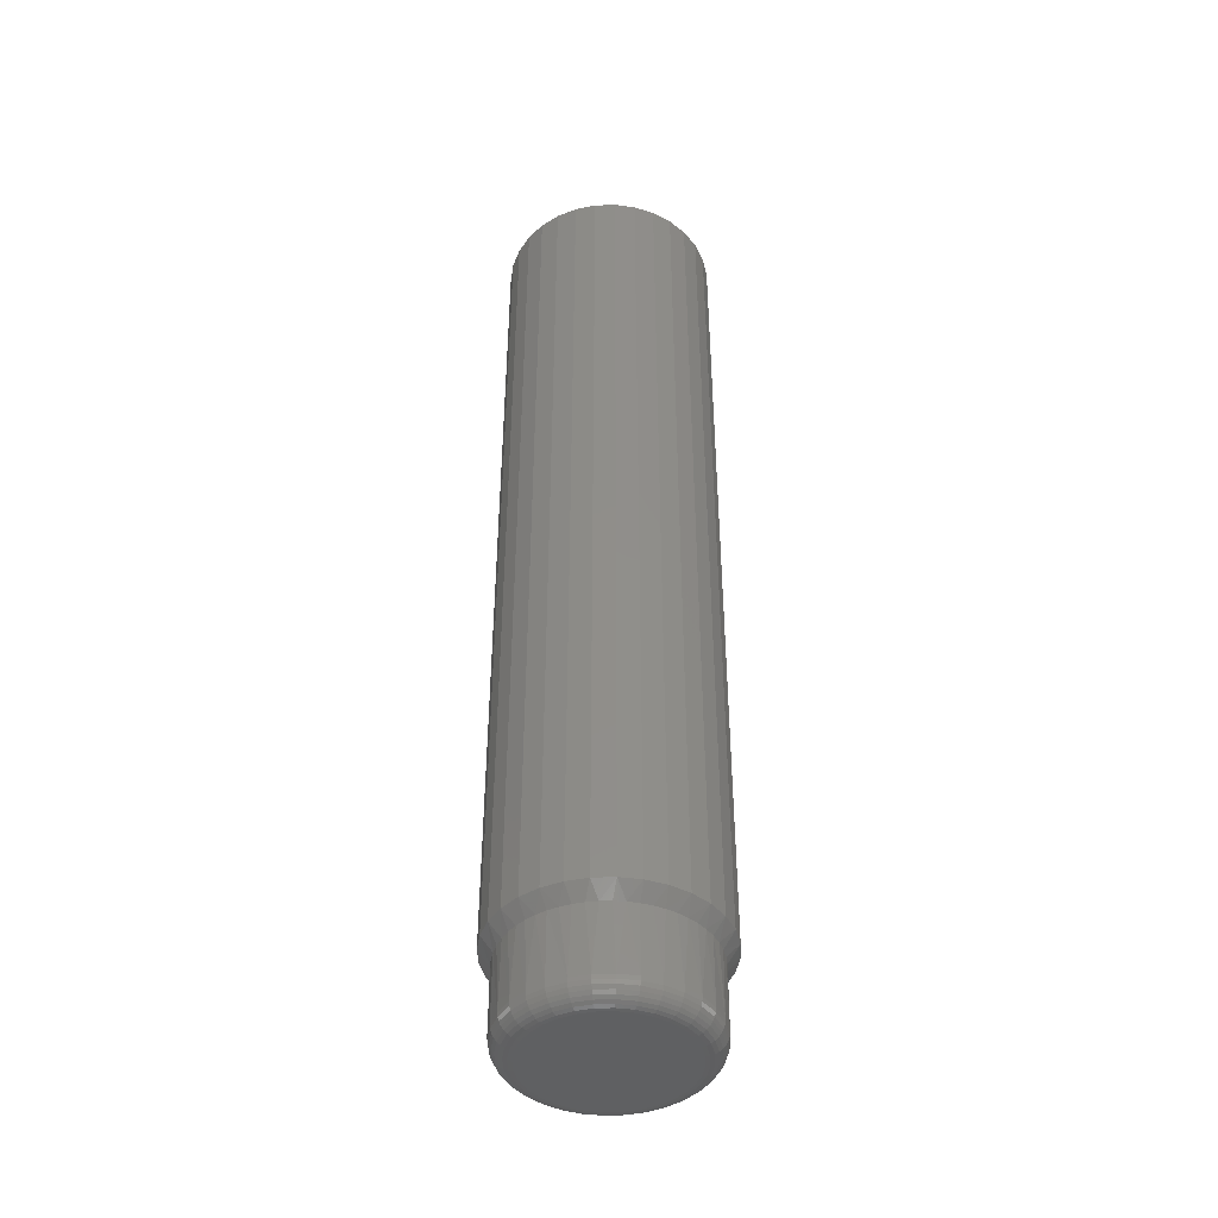
<metadata>
{"format":"stl","ext":"stl","renderer":"f3d","projection":"perspective","resolution":1024,"background":"white","views":[{"elev":-42.9,"azim":-14.6,"up":"+Z"}]}
</metadata>
<code>
# stl→obj: 408 verts, 812 faces
v -0.0773 9.094e-18 0.06702
v -0.07588 -0.01449 0.01562
v -0.07683 -0.008324 0.06702
v -0.0773 9.094e-18 0.01562
v 0.07122 -8.414e-17 0.01562
v 0.07075 -0.008305 0.06682
v 0.06979 -0.01449 0.01562
v 0.07122 0 0.06682
v 0.06936 -0.01651 0.06682
v 0.06706 -0.0245 0.06682
v 0.06556 -0.02842 0.01562
v 0.06388 -0.03219 0.06683
v 0.05986 -0.03947 0.06683
v 0.0587 -0.04126 0.01562
v 0.05505 -0.04626 0.06684
v 0.04951 -0.05247 0.06685
v 0.04947 -0.05251 0.01562
v 0.04331 -0.05802 0.06686
v 0.03821 -0.06174 0.01562
v 0.03652 -0.06284 0.06687
v 0.02924 -0.06687 0.06688
v 0.02538 -0.06861 0.01562
v 0.02156 -0.07007 0.06689
v 0.01356 -0.07238 0.0669
v 0.01144 -0.07283 0.01562
v 0.005351 -0.07378 0.06691
v -0.002962 -0.07426 0.06692
v -0.003043 -0.07426 0.01562
v -0.01128 -0.0738 0.06693
v -0.01753 -0.07283 0.01562
v -0.01949 -0.07242 0.06694
v -0.0275 -0.07012 0.06695
v -0.03146 -0.06861 0.01562
v -0.0352 -0.06694 0.06696
v -0.04249 -0.06291 0.06697
v -0.0443 -0.06174 0.01562
v -0.04929 -0.0581 0.06698
v -0.05551 -0.05255 0.06699
v -0.05555 -0.05251 0.01562
v -0.06107 -0.04634 0.067
v -0.06479 -0.04126 0.01562
v -0.0659 -0.03955 0.06701
v -0.06993 -0.03225 0.06701
v -0.07165 -0.02842 0.01562
v -0.07313 -0.02455 0.06702
v -0.07544 -0.01654 0.06702
v 0.06979 0.01449 0.01562
v 0.07075 0.008305 0.06682
v -0.07683 0.008324 0.06702
v -0.07588 0.01449 0.01562
v -0.07544 0.01654 0.06702
v -0.07313 0.02455 0.06702
v -0.07165 0.02842 0.01562
v -0.06993 0.03225 0.06701
v -0.0659 0.03955 0.06701
v -0.06479 0.04126 0.01562
v -0.06107 0.04634 0.067
v -0.05555 0.05251 0.01562
v -0.05551 0.05255 0.06699
v -0.04929 0.0581 0.06698
v -0.0443 0.06174 0.01562
v -0.04249 0.06291 0.06697
v -0.0352 0.06694 0.06696
v -0.03146 0.06861 0.01562
v -0.0275 0.07012 0.06695
v -0.01949 0.07242 0.06694
v -0.01753 0.07283 0.01562
v -0.01128 0.0738 0.06693
v -0.003043 0.07426 0.01562
v -0.002962 0.07426 0.06692
v 0.005351 0.07378 0.06691
v 0.01144 0.07283 0.01562
v 0.01356 0.07238 0.0669
v 0.02156 0.07007 0.06689
v 0.02538 0.06861 0.01562
v 0.02924 0.06687 0.06688
v 0.03652 0.06284 0.06687
v 0.03821 0.06174 0.01562
v 0.04331 0.05802 0.06686
v 0.04947 0.05251 0.01562
v 0.04951 0.05247 0.06685
v 0.05505 0.04626 0.06684
v 0.0587 0.04126 0.01562
v 0.05986 0.03947 0.06683
v 0.06388 0.03219 0.06683
v 0.06556 0.02842 0.01562
v 0.06706 0.0245 0.06682
v 0.06936 0.01651 0.06682
v -0.003043 0.05863 0
v 0.008396 0.05751 0
v -0.01448 0.05751 0
v -0.02548 0.05417 0
v 0.0194 0.05417 0
v -0.03562 0.04875 0
v 0.02953 0.04875 0
v -0.0445 0.04146 0
v 0.03842 0.04146 0
v -0.0518 0.03258 0
v 0.04571 0.03258 0
v -0.05721 0.02244 0
v 0.05113 0.02244 0
v 0.04571 -0.03258 0
v -0.0518 -0.03258 0
v 0.05113 -0.02244 0
v -0.0445 -0.04146 0
v 0.03842 -0.04146 0
v -0.03562 -0.04875 0
v 0.02953 -0.04875 0
v -0.02548 -0.05417 0
v 0.0194 -0.05417 0
v -0.01448 -0.05751 0
v 0.008396 -0.05751 0
v -0.003043 -0.05863 0
v -0.05721 -0.02244 0
v -0.06055 -0.01144 0
v 0.05447 -0.01144 0
v -0.06168 -2.475e-17 0
v 0.05559 -2.025e-17 0
v -0.06055 0.01144 0
v 0.05447 0.01144 0
v 0.07092 1.388e-17 0.01258
v 0.0695 -0.01443 0.01258
v 0.07003 1.388e-17 0.009646
v 0.06862 -0.01426 0.009646
v 0.06858 1.041e-17 0.006944
v 0.06721 -0.01397 0.006944
v 0.06664 3.469e-18 0.004576
v 0.0653 -0.01359 0.004576
v 0.06427 3.469e-18 0.002633
v 0.06298 -0.01313 0.002633
v 0.06157 3.469e-18 0.001189
v 0.06033 -0.01261 0.001189
v 0.05864 3.469e-18 0.0003002
v 0.05746 -0.01203 0.0003002
v -0.07558 -0.01443 0.01258
v -0.077 6.939e-18 0.01258
v -0.07471 -0.01426 0.009646
v -0.07611 0 0.009646
v -0.07329 -0.01397 0.006944
v -0.07467 3.469e-18 0.006944
v -0.07139 -0.01359 0.004576
v -0.07273 6.939e-18 0.004576
v -0.06906 -0.01313 0.002633
v -0.07036 6.939e-18 0.002633
v -0.06642 -0.01261 0.001189
v -0.06766 3.469e-18 0.001189
v -0.06354 -0.01203 0.0003002
v -0.06473 0 0.0003002
v -0.07137 -0.0283 0.01258
v -0.07055 -0.02796 0.009646
v -0.06922 -0.02741 0.006944
v -0.06742 -0.02667 0.004576
v -0.06523 -0.02576 0.002633
v -0.06274 -0.02473 0.001189
v -0.06003 -0.02361 0.0003002
v -0.06454 -0.04109 0.01258
v -0.0638 -0.0406 0.009646
v -0.0626 -0.03979 0.006944
v -0.06098 -0.03871 0.004576
v -0.05901 -0.0374 0.002633
v -0.05677 -0.0359 0.001189
v -0.05433 -0.03427 0.0003002
v -0.05534 -0.0523 0.01258
v -0.05471 -0.05167 0.009646
v -0.05369 -0.05065 0.006944
v -0.05232 -0.04927 0.004576
v -0.05064 -0.0476 0.002633
v -0.04873 -0.04569 0.001189
v -0.04666 -0.04362 0.0003002
v -0.04413 -0.0615 0.01258
v -0.04364 -0.06076 0.009646
v -0.04284 -0.05956 0.006944
v -0.04176 -0.05794 0.004576
v -0.04044 -0.05597 0.002633
v -0.03894 -0.05372 0.001189
v -0.03731 -0.05129 0.0003002
v -0.03135 -0.06833 0.01258
v -0.03101 -0.06751 0.009646
v -0.03045 -0.06617 0.006944
v -0.02971 -0.06438 0.004576
v -0.0288 -0.06219 0.002633
v -0.02777 -0.0597 0.001189
v -0.02665 -0.05699 0.0003002
v -0.01747 -0.07254 0.01258
v -0.0173 -0.07167 0.009646
v -0.01702 -0.07025 0.006944
v -0.01664 -0.06834 0.004576
v -0.01618 -0.06602 0.002633
v -0.01565 -0.06337 0.001189
v -0.01508 -0.0605 0.0003002
v -0.003043 -0.07396 0.01258
v -0.003043 -0.07307 0.009646
v -0.003043 -0.07163 0.006944
v -0.003043 -0.06968 0.004576
v -0.003043 -0.06732 0.002633
v -0.003043 -0.06461 0.001189
v -0.003043 -0.06168 0.0003002
v 0.01139 -0.07254 0.01258
v 0.01121 -0.07167 0.009646
v 0.01093 -0.07025 0.006944
v 0.01055 -0.06834 0.004576
v 0.01009 -0.06602 0.002633
v 0.009563 -0.06337 0.001189
v 0.008991 -0.0605 0.0003002
v 0.02526 -0.06833 0.01258
v 0.02492 -0.06751 0.009646
v 0.02437 -0.06617 0.006944
v 0.02362 -0.06438 0.004576
v 0.02272 -0.06219 0.002633
v 0.02168 -0.0597 0.001189
v 0.02056 -0.05699 0.0003002
v 0.03805 -0.0615 0.01258
v 0.03755 -0.06076 0.009646
v 0.03675 -0.05956 0.006944
v 0.03567 -0.05794 0.004576
v 0.03436 -0.05597 0.002633
v 0.03286 -0.05372 0.001189
v 0.03123 -0.05129 0.0003002
v 0.04925 -0.0523 0.01258
v 0.04863 -0.05167 0.009646
v 0.0476 -0.05065 0.006944
v 0.04623 -0.04927 0.004576
v 0.04456 -0.0476 0.002633
v 0.04265 -0.04569 0.001189
v 0.04057 -0.04362 0.0003002
v 0.05845 -0.04109 0.01258
v 0.05771 -0.0406 0.009646
v 0.05651 -0.03979 0.006944
v 0.0549 -0.03871 0.004576
v 0.05293 -0.0374 0.002633
v 0.05068 -0.0359 0.001189
v 0.04824 -0.03427 0.0003002
v 0.06529 -0.0283 0.01258
v 0.06447 -0.02796 0.009646
v 0.06313 -0.02741 0.006944
v 0.06134 -0.02667 0.004576
v 0.05915 -0.02576 0.002633
v 0.05665 -0.02473 0.001189
v 0.05395 -0.02361 0.0003002
v -0.07558 0.01443 0.01258
v -0.07471 0.01426 0.009646
v -0.07329 0.01397 0.006944
v -0.07139 0.01359 0.004576
v -0.06906 0.01313 0.002633
v -0.06642 0.01261 0.001189
v -0.06354 0.01203 0.0003002
v 0.0695 0.01443 0.01258
v 0.06862 0.01426 0.009646
v 0.06721 0.01397 0.006944
v 0.0653 0.01359 0.004576
v 0.06298 0.01313 0.002633
v 0.06033 0.01261 0.001189
v 0.05746 0.01203 0.0003002
v 0.06529 0.0283 0.01258
v 0.06447 0.02796 0.009646
v 0.06313 0.02741 0.006944
v 0.06134 0.02667 0.004576
v 0.05915 0.02576 0.002633
v 0.05665 0.02473 0.001189
v 0.05395 0.02361 0.0003002
v 0.05845 0.04109 0.01258
v 0.05771 0.0406 0.009646
v 0.05651 0.03979 0.006944
v 0.0549 0.03871 0.004576
v 0.05293 0.0374 0.002633
v 0.05068 0.0359 0.001189
v 0.04824 0.03427 0.0003002
v 0.04925 0.0523 0.01258
v 0.04863 0.05167 0.009646
v 0.0476 0.05065 0.006944
v 0.04623 0.04927 0.004576
v 0.04456 0.0476 0.002633
v 0.04265 0.04569 0.001189
v 0.04057 0.04362 0.0003002
v 0.03805 0.0615 0.01258
v 0.03755 0.06076 0.009646
v 0.03675 0.05956 0.006944
v 0.03567 0.05794 0.004576
v 0.03436 0.05597 0.002633
v 0.03286 0.05372 0.001189
v 0.03123 0.05129 0.0003002
v 0.02526 0.06833 0.01258
v 0.02492 0.06751 0.009646
v 0.02437 0.06617 0.006944
v 0.02362 0.06438 0.004576
v 0.02272 0.06219 0.002633
v 0.02168 0.0597 0.001189
v 0.02056 0.05699 0.0003002
v 0.01139 0.07254 0.01258
v 0.01121 0.07167 0.009646
v 0.01093 0.07025 0.006944
v 0.01055 0.06834 0.004576
v 0.01009 0.06602 0.002633
v 0.009563 0.06337 0.001189
v 0.008991 0.0605 0.0003002
v -0.003043 0.07396 0.01258
v -0.003043 0.07307 0.009646
v -0.003043 0.07163 0.006944
v -0.003043 0.06968 0.004576
v -0.003043 0.06732 0.002633
v -0.003043 0.06461 0.001189
v -0.003043 0.06168 0.0003002
v -0.01747 0.07254 0.01258
v -0.0173 0.07167 0.009646
v -0.01702 0.07025 0.006944
v -0.01664 0.06834 0.004576
v -0.01618 0.06602 0.002633
v -0.01565 0.06337 0.001189
v -0.01508 0.0605 0.0003002
v -0.03135 0.06833 0.01258
v -0.03101 0.06751 0.009646
v -0.03045 0.06617 0.006944
v -0.02971 0.06438 0.004576
v -0.0288 0.06219 0.002633
v -0.02777 0.0597 0.001189
v -0.02665 0.05699 0.0003002
v -0.04413 0.0615 0.01258
v -0.04364 0.06076 0.009646
v -0.04284 0.05956 0.006944
v -0.04176 0.05794 0.004576
v -0.04044 0.05597 0.002633
v -0.03894 0.05372 0.001189
v -0.03731 0.05129 0.0003002
v -0.05534 0.0523 0.01258
v -0.05471 0.05167 0.009646
v -0.05369 0.05065 0.006944
v -0.05232 0.04927 0.004576
v -0.05064 0.0476 0.002633
v -0.04873 0.04569 0.001189
v -0.04666 0.04362 0.0003002
v -0.06454 0.04109 0.01258
v -0.0638 0.0406 0.009646
v -0.0626 0.03979 0.006944
v -0.06098 0.03871 0.004576
v -0.05901 0.0374 0.002633
v -0.05677 0.0359 0.001189
v -0.05433 0.03427 0.0003002
v -0.07137 0.0283 0.01258
v -0.07055 0.02796 0.009646
v -0.06922 0.02741 0.006944
v -0.06742 0.02667 0.004576
v -0.06523 0.02576 0.002633
v -0.06274 0.02473 0.001189
v -0.06003 0.02361 0.0003002
v 0.07866 0.01624 0.07812
v 0.08026 -9.43e-17 0.07812
v 0.07393 0.03185 0.07812
v 0.06624 0.04624 0.07812
v 0.05589 0.05885 0.07812
v 0.02889 0.07689 0.07812
v 0.04328 0.0692 0.07812
v 0.01328 0.08162 0.07812
v -0.002961 0.08322 0.07812
v -0.0192 0.08162 0.07812
v -0.0492 0.0692 0.07812
v -0.03481 0.07689 0.07812
v -0.06181 0.05885 0.07812
v -0.07216 0.04624 0.07812
v -0.07985 0.03185 0.07812
v -0.08459 0.01624 0.07812
v -0.08618 4.715e-17 0.07812
v -0.08459 -0.01624 0.07812
v -0.07985 -0.03185 0.07812
v -0.07216 -0.04624 0.07812
v -0.06181 -0.05885 0.07812
v -0.03481 -0.07689 0.07812
v -0.0492 -0.0692 0.07812
v -0.0192 -0.08162 0.07812
v -0.002961 -0.08322 0.07812
v 0.01328 -0.08162 0.07812
v 0.04328 -0.0692 0.07812
v 0.02889 -0.07689 0.07812
v 0.05589 -0.05885 0.07812
v 0.06624 -0.04624 0.07812
v 0.07393 -0.03185 0.07812
v 0.07866 -0.01624 0.07812
v 0.08026 0 0.75
v 0.07866 -0.01624 0.75
v 0.07393 -0.03185 0.75
v 0.06624 -0.04624 0.75
v 0.05589 -0.05885 0.75
v 0.04328 -0.0692 0.75
v 0.02889 -0.07689 0.75
v 0.01328 -0.08162 0.75
v -0.002961 -0.08322 0.75
v -0.0192 -0.08162 0.75
v -0.03481 -0.07689 0.75
v -0.0492 -0.0692 0.75
v -0.06181 -0.05885 0.75
v -0.07216 -0.04624 0.75
v -0.07985 -0.03185 0.75
v -0.08459 -0.01624 0.75
v -0.08618 4.715e-17 0.75
v -0.08459 0.01624 0.75
v -0.07985 0.03185 0.75
v -0.07216 0.04624 0.75
v -0.06181 0.05885 0.75
v -0.0492 0.0692 0.75
v -0.03481 0.07689 0.75
v -0.0192 0.08162 0.75
v -0.002961 0.08322 0.75
v 0.01328 0.08162 0.75
v 0.02889 0.07689 0.75
v 0.04328 0.0692 0.75
v 0.05589 0.05885 0.75
v 0.06624 0.04624 0.75
v 0.07393 0.03185 0.75
v 0.07866 0.01624 0.75
f 1 2 3
f 1 4 2
f 5 6 7
f 5 8 6
f 6 9 7
f 7 9 10
f 7 10 11
f 10 12 11
f 11 12 13
f 11 13 14
f 14 13 15
f 14 15 16
f 14 16 17
f 17 16 18
f 17 18 19
f 18 20 19
f 19 20 21
f 19 21 22
f 21 23 22
f 22 23 24
f 22 24 25
f 25 24 26
f 25 26 27
f 25 27 28
f 28 27 29
f 28 29 30
f 29 31 30
f 30 31 32
f 30 32 33
f 32 34 33
f 33 34 35
f 33 35 36
f 36 35 37
f 36 37 38
f 36 38 39
f 39 38 40
f 39 40 41
f 40 42 41
f 41 42 43
f 41 43 44
f 43 45 44
f 44 45 46
f 44 46 2
f 2 46 3
f 8 47 48
f 8 5 47
f 4 49 50
f 4 1 49
f 49 51 50
f 50 51 52
f 50 52 53
f 53 52 54
f 53 54 55
f 53 55 56
f 56 55 57
f 56 57 58
f 58 57 59
f 58 59 60
f 58 60 61
f 60 62 61
f 61 62 63
f 61 63 64
f 64 63 65
f 64 65 66
f 64 66 67
f 67 66 68
f 67 68 69
f 69 68 70
f 69 70 71
f 69 71 72
f 71 73 72
f 72 73 74
f 72 74 75
f 75 74 76
f 75 76 77
f 75 77 78
f 78 77 79
f 78 79 80
f 80 79 81
f 80 81 82
f 80 82 83
f 82 84 83
f 83 84 85
f 83 85 86
f 86 85 87
f 86 87 88
f 86 88 47
f 47 88 48
f 89 90 91
f 92 91 90
f 93 92 90
f 94 92 93
f 95 94 93
f 96 94 95
f 97 96 95
f 98 96 97
f 99 98 97
f 100 98 99
f 101 100 99
f 102 103 104
f 105 103 102
f 106 105 102
f 107 105 106
f 108 107 106
f 109 107 108
f 110 109 108
f 111 109 110
f 112 111 110
f 113 111 112
f 103 114 104
f 104 114 115
f 104 115 116
f 116 115 117
f 116 117 118
f 118 117 119
f 118 119 120
f 120 119 100
f 120 100 101
f 5 7 121
f 121 7 122
f 121 122 123
f 123 122 124
f 123 124 125
f 125 124 126
f 125 126 127
f 127 126 128
f 127 128 129
f 129 128 130
f 129 130 131
f 131 130 132
f 131 132 133
f 133 132 134
f 133 134 118
f 118 134 116
f 2 4 135
f 135 4 136
f 135 136 137
f 137 136 138
f 137 138 139
f 139 138 140
f 139 140 141
f 141 140 142
f 141 142 143
f 143 142 144
f 143 144 145
f 145 144 146
f 145 146 147
f 147 146 148
f 147 148 115
f 115 148 117
f 44 2 149
f 149 2 135
f 149 135 150
f 150 135 137
f 150 137 151
f 151 137 139
f 151 139 152
f 152 139 141
f 152 141 153
f 153 141 143
f 153 143 154
f 154 143 145
f 154 145 155
f 155 145 147
f 155 147 114
f 114 147 115
f 41 44 156
f 156 44 149
f 156 149 157
f 157 149 150
f 157 150 158
f 158 150 151
f 158 151 159
f 159 151 152
f 159 152 160
f 160 152 153
f 160 153 161
f 161 153 154
f 161 154 162
f 162 154 155
f 162 155 103
f 103 155 114
f 39 41 163
f 163 41 156
f 163 156 164
f 164 156 157
f 164 157 165
f 165 157 158
f 165 158 166
f 166 158 159
f 166 159 167
f 167 159 160
f 167 160 168
f 168 160 161
f 168 161 169
f 169 161 162
f 169 162 105
f 105 162 103
f 36 39 170
f 170 39 163
f 170 163 171
f 171 163 164
f 171 164 172
f 172 164 165
f 172 165 173
f 173 165 166
f 173 166 174
f 174 166 167
f 174 167 175
f 175 167 168
f 175 168 176
f 176 168 169
f 176 169 107
f 107 169 105
f 33 36 177
f 177 36 170
f 177 170 178
f 178 170 171
f 178 171 179
f 179 171 172
f 179 172 180
f 180 172 173
f 180 173 181
f 181 173 174
f 181 174 182
f 182 174 175
f 182 175 183
f 183 175 176
f 183 176 109
f 109 176 107
f 30 33 184
f 184 33 177
f 184 177 185
f 185 177 178
f 185 178 186
f 186 178 179
f 186 179 187
f 187 179 180
f 187 180 188
f 188 180 181
f 188 181 189
f 189 181 182
f 189 182 190
f 190 182 183
f 190 183 111
f 111 183 109
f 28 30 191
f 191 30 184
f 191 184 192
f 192 184 185
f 192 185 193
f 193 185 186
f 193 186 194
f 194 186 187
f 194 187 195
f 195 187 188
f 195 188 196
f 196 188 189
f 196 189 197
f 197 189 190
f 197 190 113
f 113 190 111
f 25 28 198
f 198 28 191
f 198 191 199
f 199 191 192
f 199 192 200
f 200 192 193
f 200 193 201
f 201 193 194
f 201 194 202
f 202 194 195
f 202 195 203
f 203 195 196
f 203 196 204
f 204 196 197
f 204 197 112
f 112 197 113
f 22 25 205
f 205 25 198
f 205 198 206
f 206 198 199
f 206 199 207
f 207 199 200
f 207 200 208
f 208 200 201
f 208 201 209
f 209 201 202
f 209 202 210
f 210 202 203
f 210 203 211
f 211 203 204
f 211 204 110
f 110 204 112
f 19 22 212
f 212 22 205
f 212 205 213
f 213 205 206
f 213 206 214
f 214 206 207
f 214 207 215
f 215 207 208
f 215 208 216
f 216 208 209
f 216 209 217
f 217 209 210
f 217 210 218
f 218 210 211
f 218 211 108
f 108 211 110
f 17 19 219
f 219 19 212
f 219 212 220
f 220 212 213
f 220 213 221
f 221 213 214
f 221 214 222
f 222 214 215
f 222 215 223
f 223 215 216
f 223 216 224
f 224 216 217
f 224 217 225
f 225 217 218
f 225 218 106
f 106 218 108
f 14 17 226
f 226 17 219
f 226 219 227
f 227 219 220
f 227 220 228
f 228 220 221
f 228 221 229
f 229 221 222
f 229 222 230
f 230 222 223
f 230 223 231
f 231 223 224
f 231 224 232
f 232 224 225
f 232 225 102
f 102 225 106
f 11 14 233
f 233 14 226
f 233 226 234
f 234 226 227
f 234 227 235
f 235 227 228
f 235 228 236
f 236 228 229
f 236 229 237
f 237 229 230
f 237 230 238
f 238 230 231
f 238 231 239
f 239 231 232
f 239 232 104
f 104 232 102
f 7 11 122
f 122 11 233
f 122 233 124
f 124 233 234
f 124 234 126
f 126 234 235
f 126 235 128
f 128 235 236
f 128 236 130
f 130 236 237
f 130 237 132
f 132 237 238
f 132 238 134
f 134 238 239
f 134 239 116
f 116 239 104
f 4 50 136
f 136 50 240
f 136 240 138
f 138 240 241
f 138 241 140
f 140 241 242
f 140 242 142
f 142 242 243
f 142 243 144
f 144 243 244
f 144 244 146
f 146 244 245
f 146 245 148
f 148 245 246
f 148 246 117
f 117 246 119
f 47 5 247
f 247 5 121
f 247 121 248
f 248 121 123
f 248 123 249
f 249 123 125
f 249 125 250
f 250 125 127
f 250 127 251
f 251 127 129
f 251 129 252
f 252 129 131
f 252 131 253
f 253 131 133
f 253 133 120
f 120 133 118
f 86 47 254
f 254 47 247
f 254 247 255
f 255 247 248
f 255 248 256
f 256 248 249
f 256 249 257
f 257 249 250
f 257 250 258
f 258 250 251
f 258 251 259
f 259 251 252
f 259 252 260
f 260 252 253
f 260 253 101
f 101 253 120
f 83 86 261
f 261 86 254
f 261 254 262
f 262 254 255
f 262 255 263
f 263 255 256
f 263 256 264
f 264 256 257
f 264 257 265
f 265 257 258
f 265 258 266
f 266 258 259
f 266 259 267
f 267 259 260
f 267 260 99
f 99 260 101
f 80 83 268
f 268 83 261
f 268 261 269
f 269 261 262
f 269 262 270
f 270 262 263
f 270 263 271
f 271 263 264
f 271 264 272
f 272 264 265
f 272 265 273
f 273 265 266
f 273 266 274
f 274 266 267
f 274 267 97
f 97 267 99
f 78 80 275
f 275 80 268
f 275 268 276
f 276 268 269
f 276 269 277
f 277 269 270
f 277 270 278
f 278 270 271
f 278 271 279
f 279 271 272
f 279 272 280
f 280 272 273
f 280 273 281
f 281 273 274
f 281 274 95
f 95 274 97
f 75 78 282
f 282 78 275
f 282 275 283
f 283 275 276
f 283 276 284
f 284 276 277
f 284 277 285
f 285 277 278
f 285 278 286
f 286 278 279
f 286 279 287
f 287 279 280
f 287 280 288
f 288 280 281
f 288 281 93
f 93 281 95
f 72 75 289
f 289 75 282
f 289 282 290
f 290 282 283
f 290 283 291
f 291 283 284
f 291 284 292
f 292 284 285
f 292 285 293
f 293 285 286
f 293 286 294
f 294 286 287
f 294 287 295
f 295 287 288
f 295 288 90
f 90 288 93
f 69 72 296
f 296 72 289
f 296 289 297
f 297 289 290
f 297 290 298
f 298 290 291
f 298 291 299
f 299 291 292
f 299 292 300
f 300 292 293
f 300 293 301
f 301 293 294
f 301 294 302
f 302 294 295
f 302 295 89
f 89 295 90
f 67 69 303
f 303 69 296
f 303 296 304
f 304 296 297
f 304 297 305
f 305 297 298
f 305 298 306
f 306 298 299
f 306 299 307
f 307 299 300
f 307 300 308
f 308 300 301
f 308 301 309
f 309 301 302
f 309 302 91
f 91 302 89
f 64 67 310
f 310 67 303
f 310 303 311
f 311 303 304
f 311 304 312
f 312 304 305
f 312 305 313
f 313 305 306
f 313 306 314
f 314 306 307
f 314 307 315
f 315 307 308
f 315 308 316
f 316 308 309
f 316 309 92
f 92 309 91
f 61 64 317
f 317 64 310
f 317 310 318
f 318 310 311
f 318 311 319
f 319 311 312
f 319 312 320
f 320 312 313
f 320 313 321
f 321 313 314
f 321 314 322
f 322 314 315
f 322 315 323
f 323 315 316
f 323 316 94
f 94 316 92
f 58 61 324
f 324 61 317
f 324 317 325
f 325 317 318
f 325 318 326
f 326 318 319
f 326 319 327
f 327 319 320
f 327 320 328
f 328 320 321
f 328 321 329
f 329 321 322
f 329 322 330
f 330 322 323
f 330 323 96
f 96 323 94
f 56 58 331
f 331 58 324
f 331 324 332
f 332 324 325
f 332 325 333
f 333 325 326
f 333 326 334
f 334 326 327
f 334 327 335
f 335 327 328
f 335 328 336
f 336 328 329
f 336 329 337
f 337 329 330
f 337 330 98
f 98 330 96
f 53 56 338
f 338 56 331
f 338 331 339
f 339 331 332
f 339 332 340
f 340 332 333
f 340 333 341
f 341 333 334
f 341 334 342
f 342 334 335
f 342 335 343
f 343 335 336
f 343 336 344
f 344 336 337
f 344 337 100
f 100 337 98
f 50 53 240
f 240 53 338
f 240 338 241
f 241 338 339
f 241 339 242
f 242 339 340
f 242 340 243
f 243 340 341
f 243 341 244
f 244 341 342
f 244 342 245
f 245 342 343
f 245 343 246
f 246 343 344
f 246 344 119
f 119 344 100
f 8 345 346
f 8 48 345
f 347 88 87
f 347 345 88
f 88 345 48
f 348 85 84
f 348 347 85
f 85 347 87
f 349 82 81
f 349 348 82
f 82 348 84
f 77 350 351
f 77 351 79
f 351 349 79
f 79 349 81
f 74 352 350
f 74 350 76
f 350 77 76
f 71 353 352
f 71 352 73
f 352 74 73
f 354 68 66
f 354 353 68
f 68 353 70
f 353 71 70
f 63 355 356
f 63 356 65
f 66 65 356
f 356 354 66
f 60 357 355
f 60 355 62
f 355 63 62
f 57 358 357
f 57 357 59
f 59 357 60
f 359 55 54
f 359 358 55
f 55 358 57
f 360 52 51
f 360 359 52
f 52 359 54
f 361 360 51
f 361 51 49
f 361 49 1
f 1 362 361
f 1 3 362
f 363 46 45
f 363 362 46
f 46 362 3
f 364 43 42
f 364 363 43
f 43 363 45
f 365 40 38
f 365 364 40
f 40 364 42
f 35 366 367
f 35 367 37
f 367 365 37
f 37 365 38
f 32 368 366
f 32 366 34
f 366 35 34
f 29 369 368
f 29 368 31
f 368 32 31
f 370 26 24
f 370 369 26
f 26 369 27
f 369 29 27
f 21 371 372
f 21 372 23
f 24 23 372
f 372 370 24
f 18 373 371
f 18 371 20
f 371 21 20
f 15 374 373
f 15 373 16
f 16 373 18
f 375 13 12
f 375 374 13
f 13 374 15
f 376 10 9
f 376 375 10
f 10 375 12
f 346 376 9
f 346 9 6
f 346 6 8
f 346 377 376
f 376 377 378
f 376 378 375
f 375 378 379
f 375 379 374
f 374 379 380
f 374 380 373
f 373 380 381
f 373 381 371
f 371 381 382
f 371 382 372
f 372 382 383
f 372 383 370
f 370 383 384
f 370 384 369
f 369 384 385
f 369 385 368
f 368 385 386
f 368 386 366
f 366 386 387
f 366 387 367
f 367 387 388
f 367 388 365
f 365 388 389
f 365 389 364
f 364 389 390
f 364 390 363
f 363 390 391
f 363 391 362
f 362 391 392
f 362 392 361
f 361 392 393
f 361 393 360
f 360 393 394
f 360 394 359
f 359 394 395
f 359 395 358
f 358 395 396
f 358 396 357
f 357 396 397
f 357 397 355
f 355 397 398
f 355 398 356
f 356 398 399
f 356 399 354
f 354 399 400
f 354 400 353
f 353 400 401
f 353 401 352
f 352 401 402
f 352 402 350
f 350 402 403
f 350 403 351
f 351 403 404
f 351 404 349
f 349 404 405
f 349 405 348
f 348 405 406
f 348 406 347
f 347 406 407
f 347 407 345
f 345 407 408
f 345 408 346
f 346 408 377
f 400 402 401
f 402 400 399
f 402 399 403
f 403 399 398
f 403 398 404
f 404 398 397
f 404 397 405
f 381 388 382
f 382 388 387
f 382 387 383
f 383 387 386
f 383 386 384
f 384 386 385
f 405 397 406
f 406 397 396
f 406 396 407
f 407 396 395
f 407 395 408
f 408 395 394
f 408 394 377
f 377 394 393
f 377 393 378
f 378 393 392
f 378 392 379
f 379 392 391
f 379 391 380
f 380 391 390
f 380 390 381
f 381 390 389
f 381 389 388

</code>
